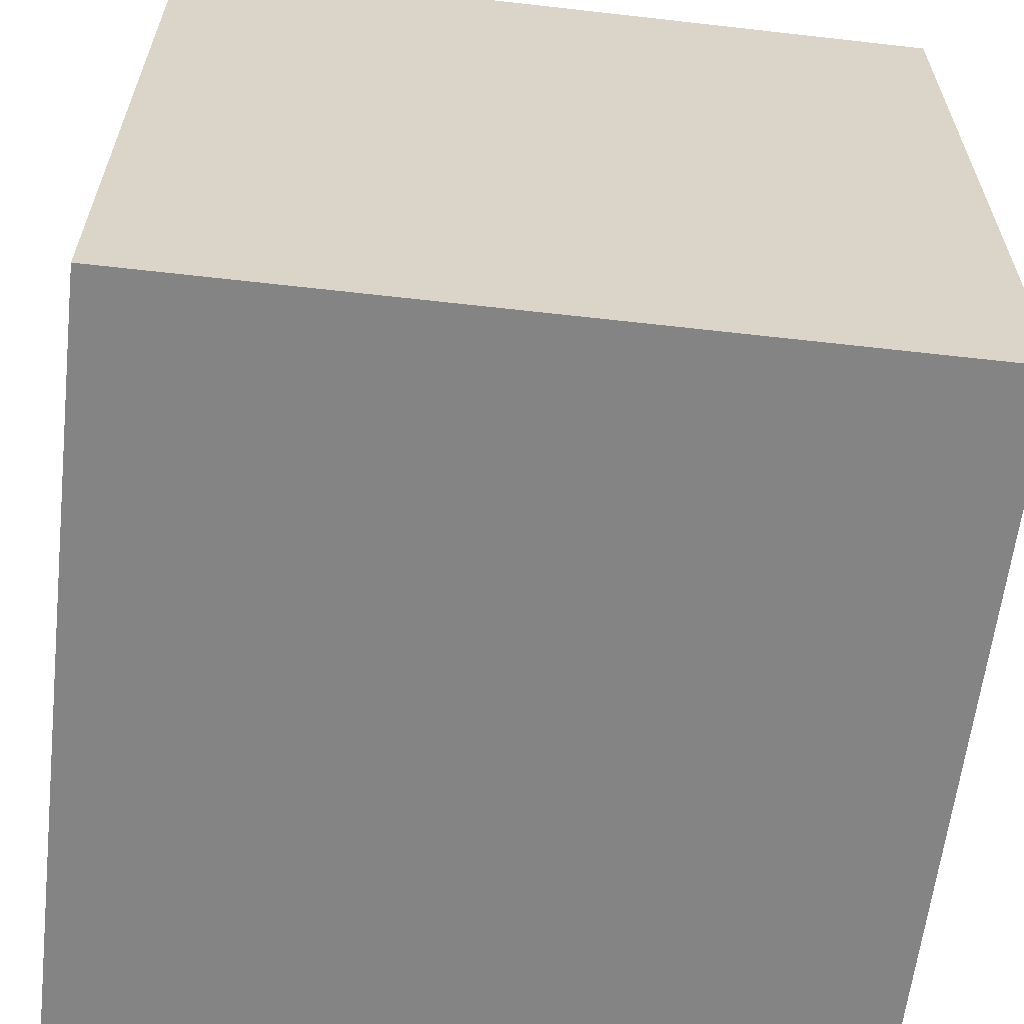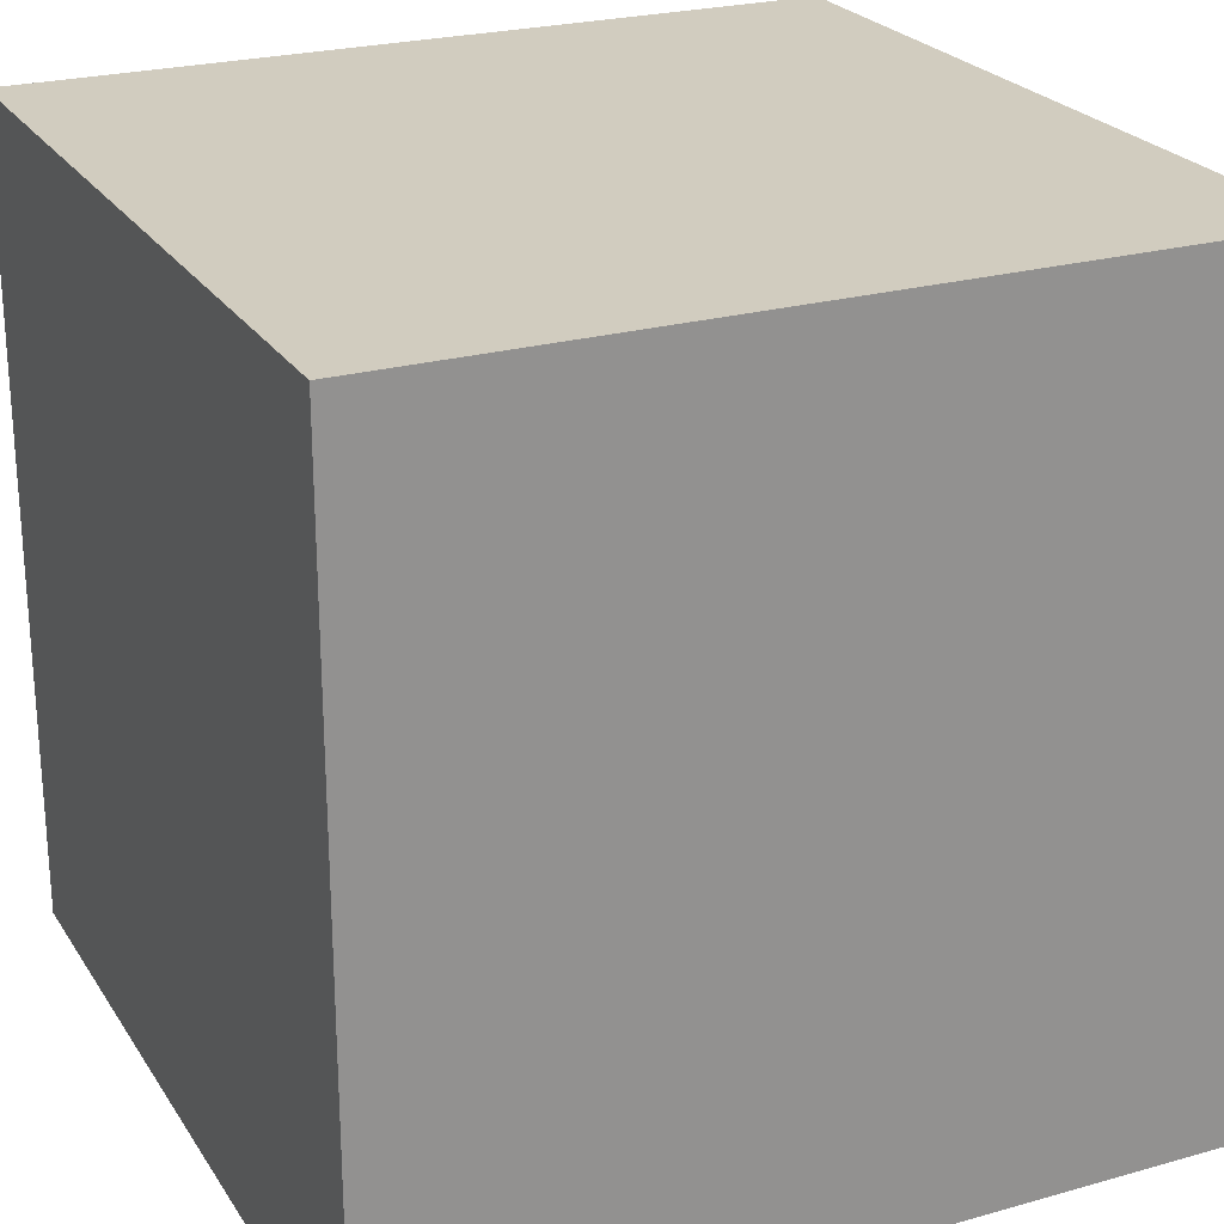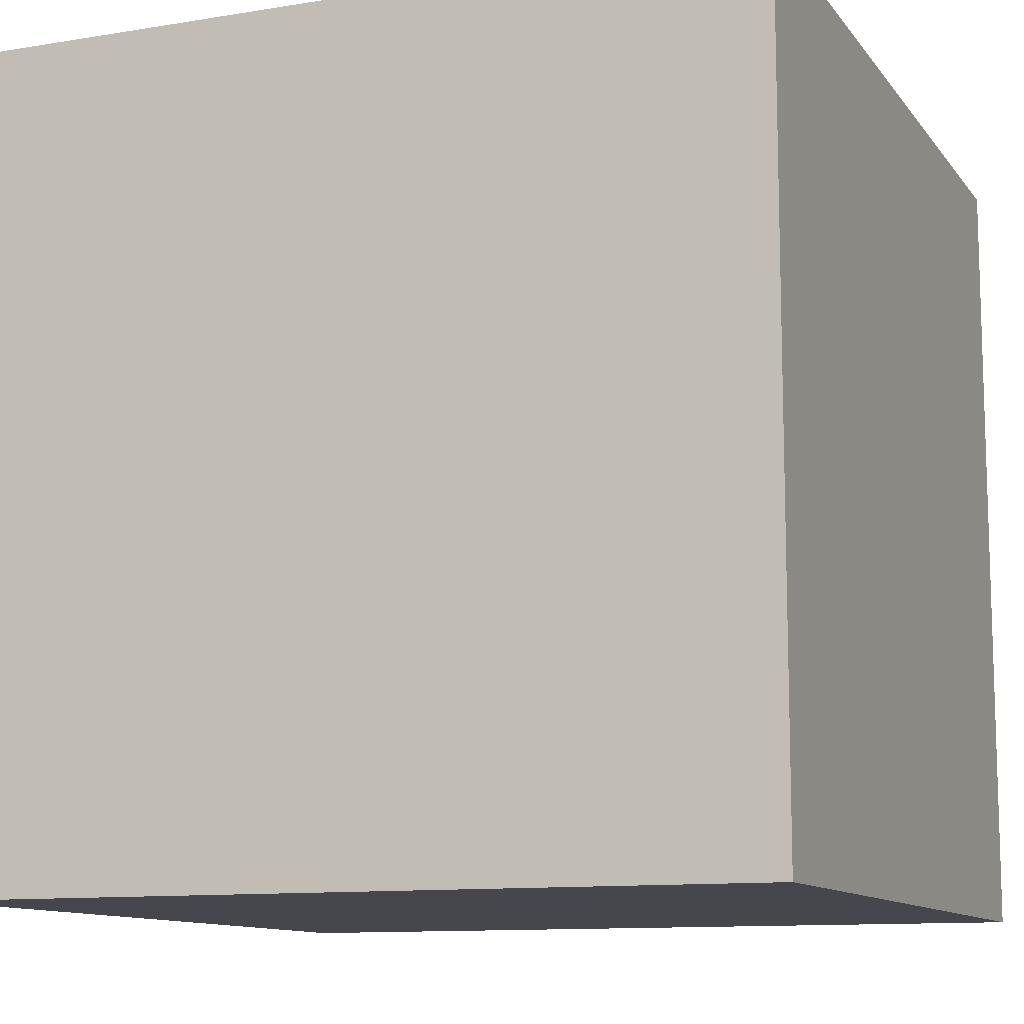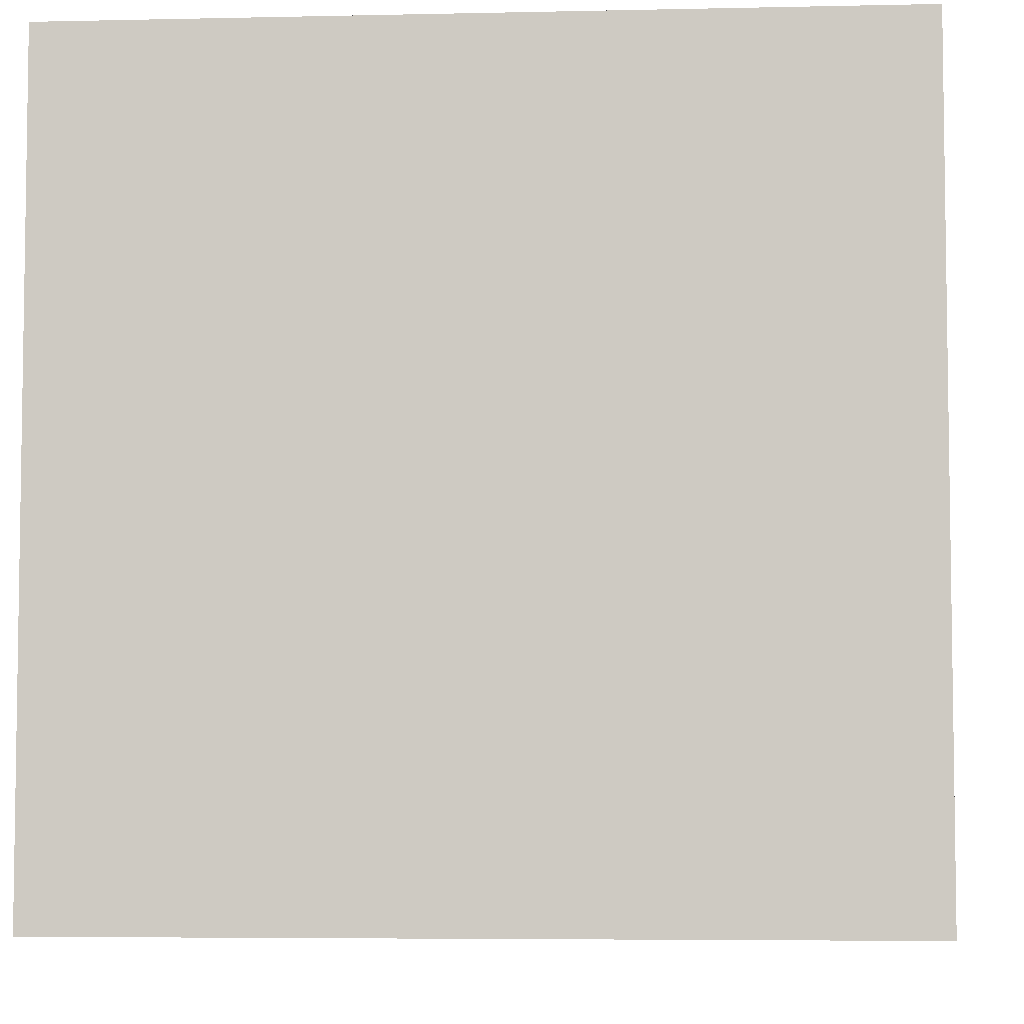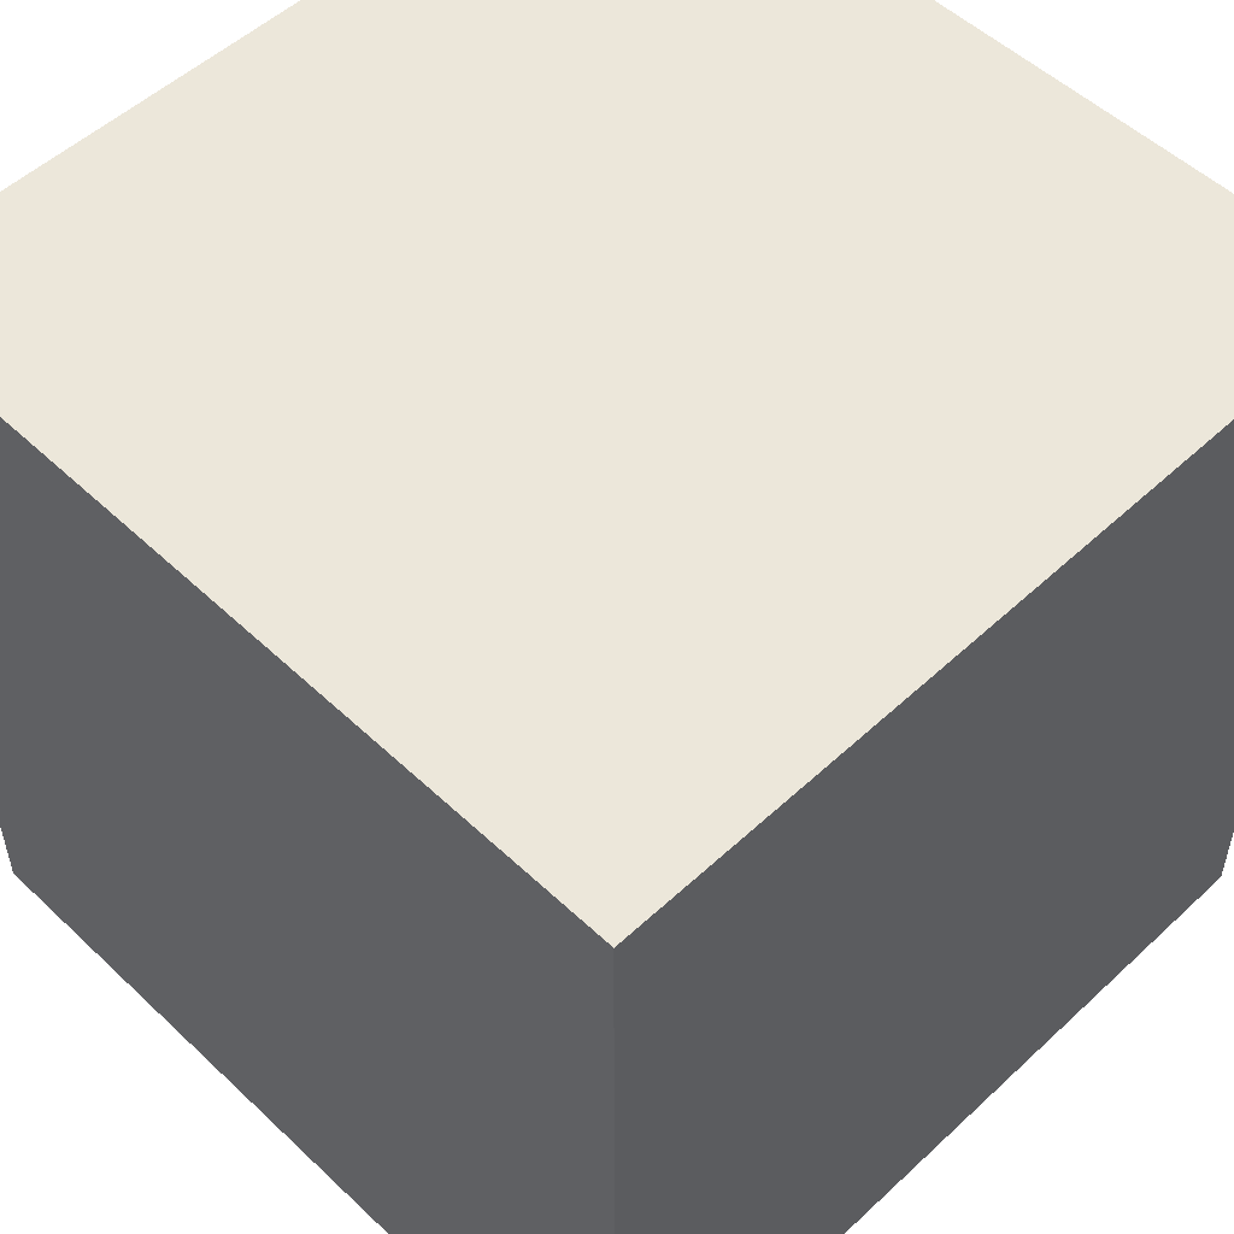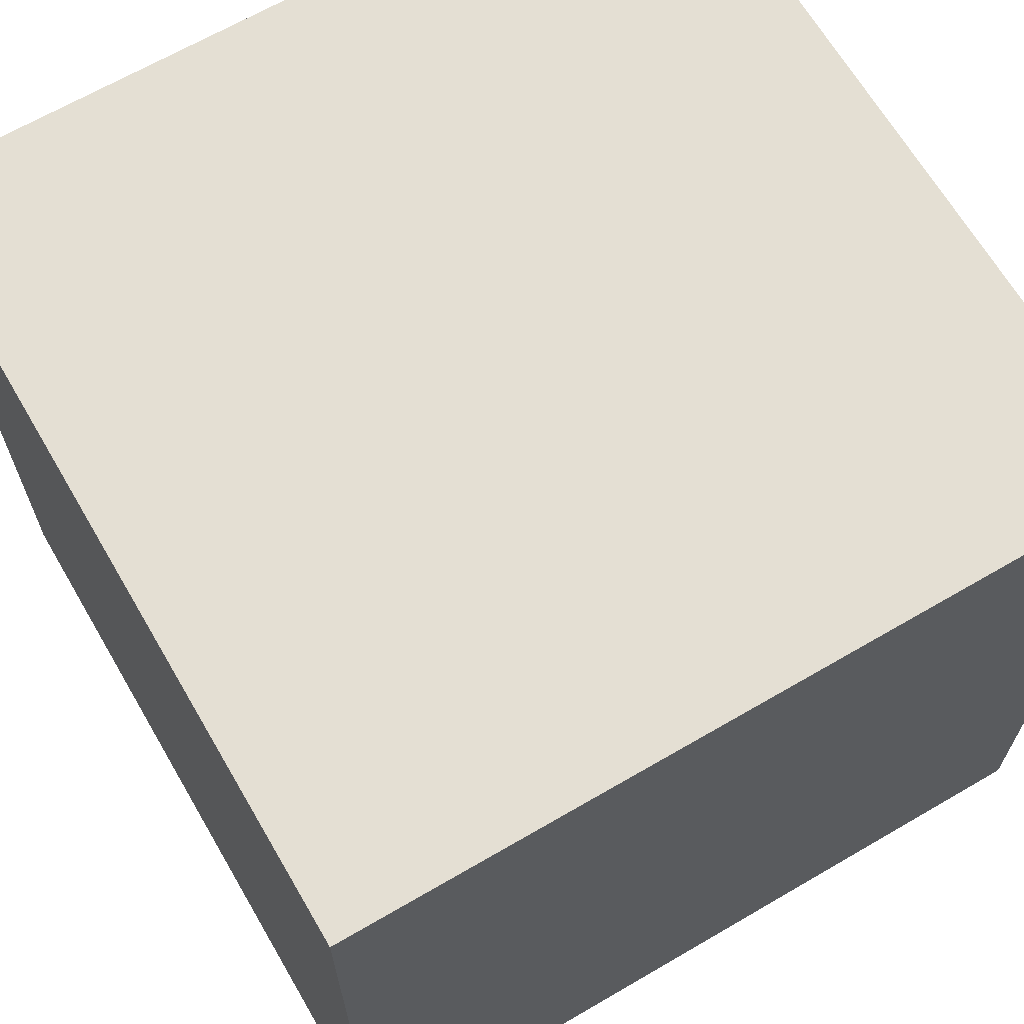
<metadata>
{"format":"obj","ext":"obj","renderer":"f3d","projection":"perspective","resolution":1024,"background":"white","views":[{"elev":-61.5,"azim":83.4,"up":"+Y"},{"elev":24.1,"azim":155.0,"up":"+Y"},{"elev":-11.2,"azim":112.0,"up":"+Z"},{"elev":-5.4,"azim":-86.0,"up":"+Y"},{"elev":52.8,"azim":-44.8,"up":"+Y"},{"elev":66.6,"azim":59.7,"up":"+Y"}]}
</metadata>
<code>
v -0.2 -0.2 0.2
v -0.2 0.2 0.2
v 0.2 0.2 0.2
v 0.2 -0.2 0.2
v -0.2 0.2 0.2
v -0.2 0.2 -0.2
v 0.2 0.2 -0.2
v 0.2 0.2 0.2
v -0.2 0.2 -0.2
v -0.2 -0.2 -0.2
v 0.2 -0.2 -0.2
v 0.2 0.2 -0.2
v -0.2 -0.2 -0.2
v -0.2 -0.2 0.2
v 0.2 -0.2 0.2
v 0.2 -0.2 -0.2
v 0.2 -0.2 0.2
v 0.2 0.2 0.2
v 0.2 0.2 -0.2
v 0.2 -0.2 -0.2
v -0.2 -0.2 -0.2
v -0.2 0.2 -0.2
v -0.2 0.2 0.2
v -0.2 -0.2 0.2
g pCube42_1877_49
f 1 3 2
f 1 4 3
f 5 7 6
f 5 8 7
f 9 11 10
f 9 12 11
f 13 15 14
f 13 16 15
f 17 19 18
f 17 20 19
f 21 23 22
f 21 24 23

</code>
